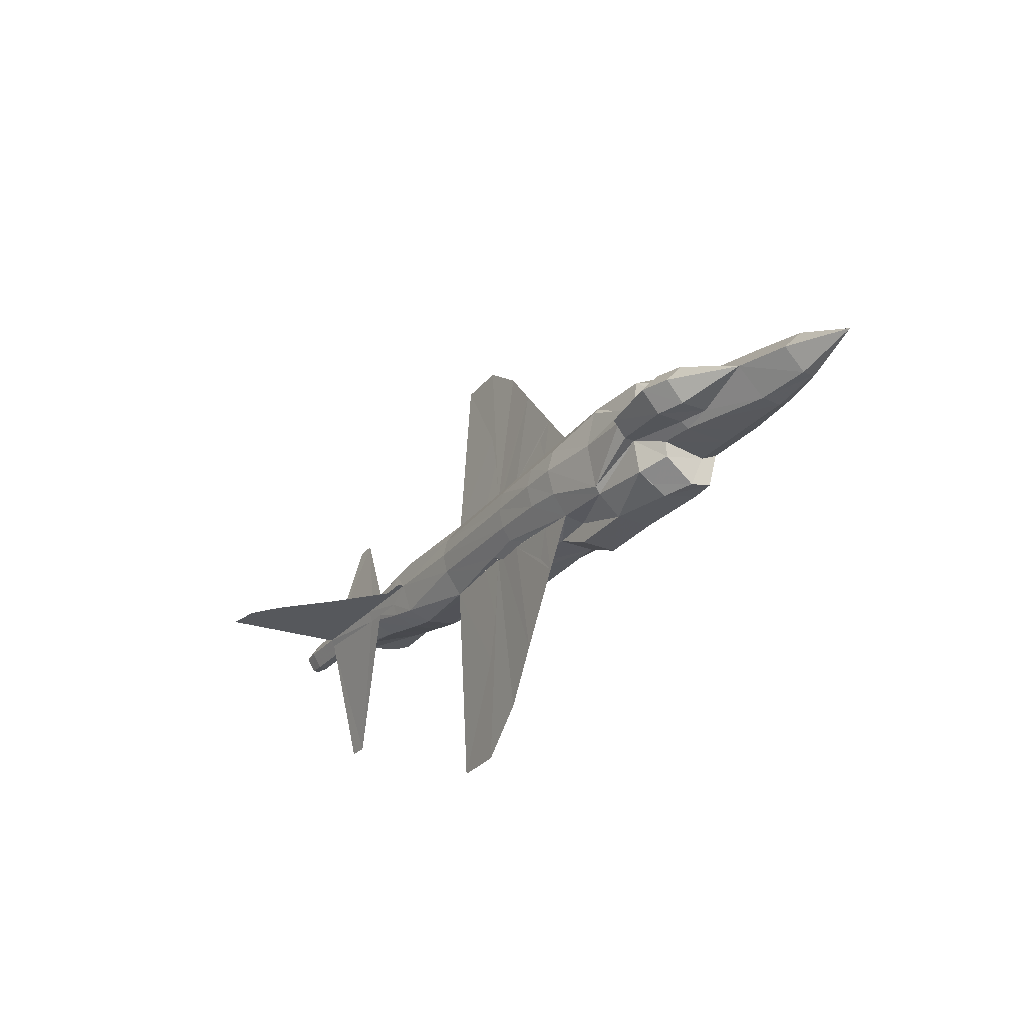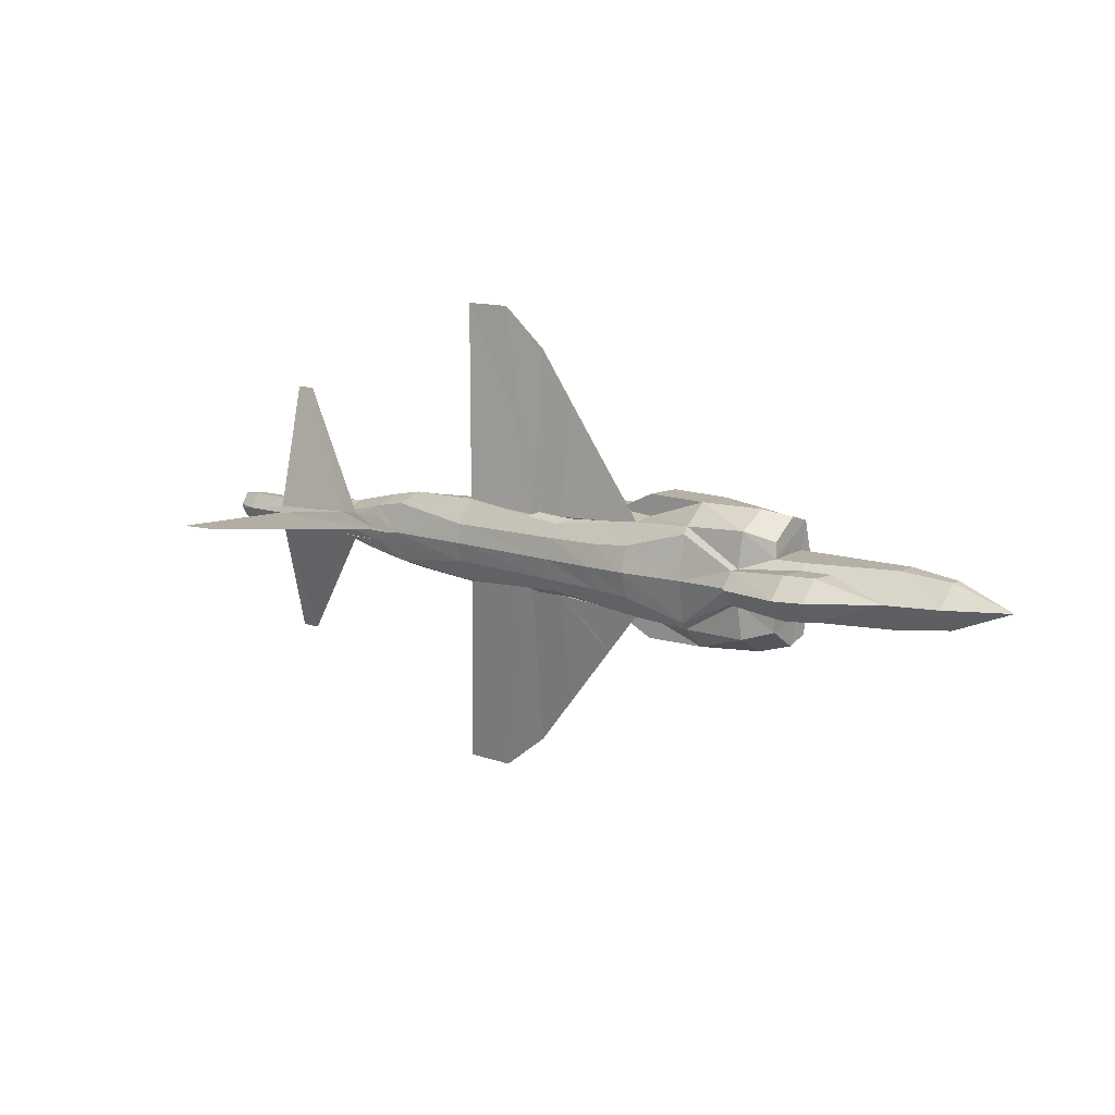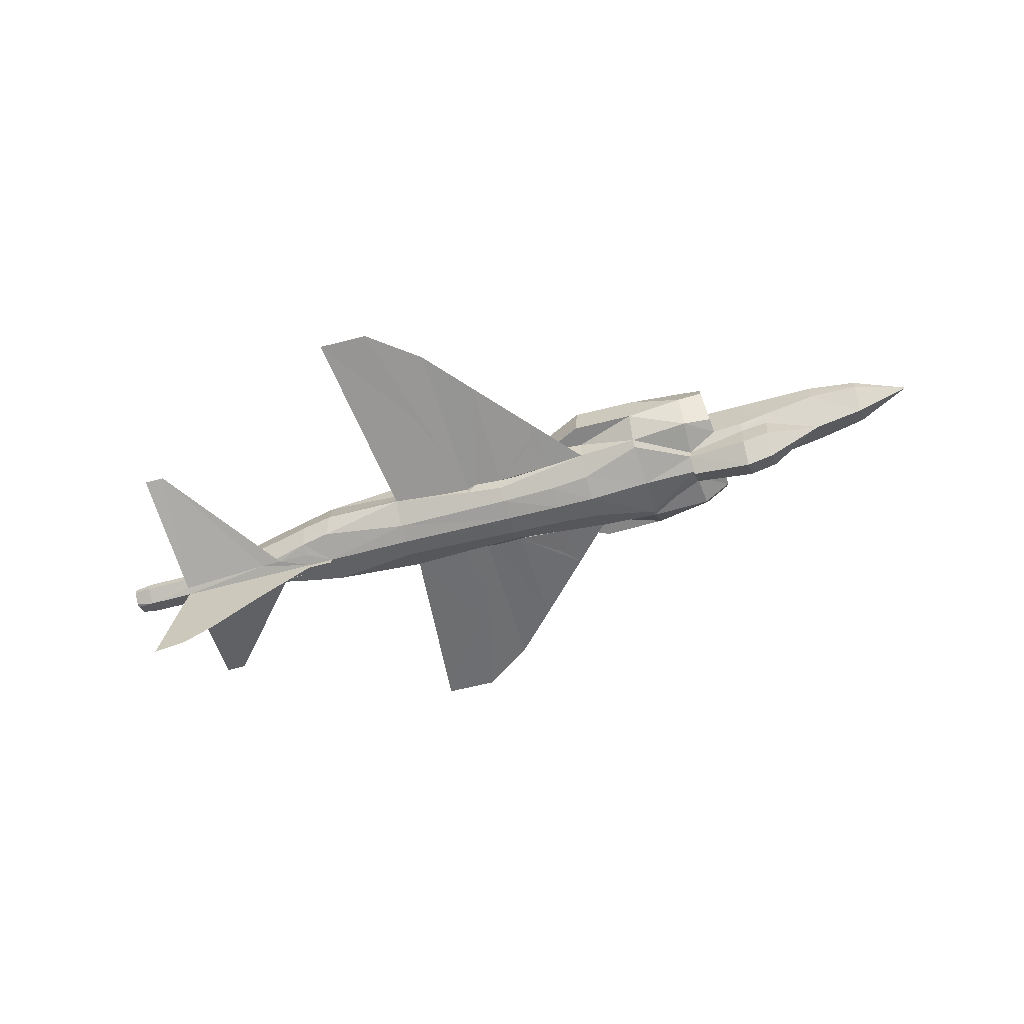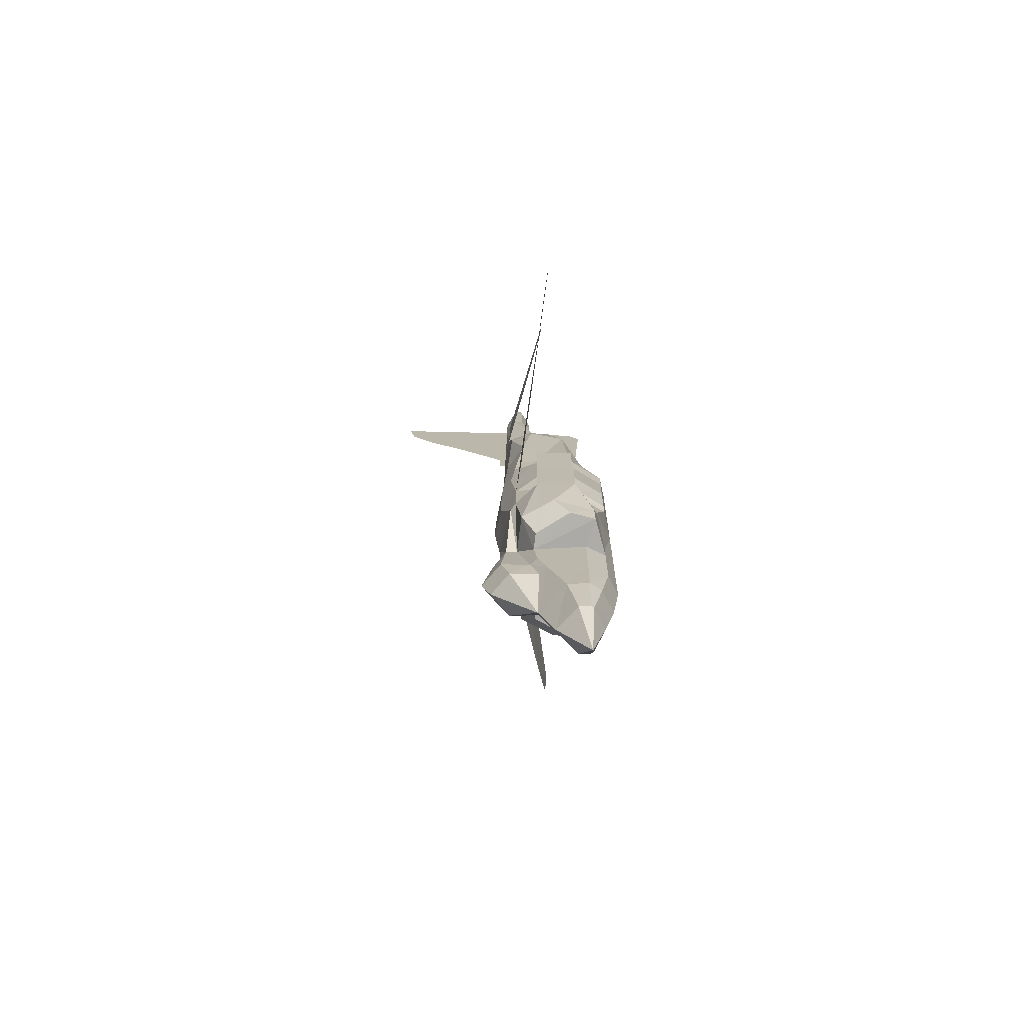
<metadata>
{"format":"obj","ext":"obj","renderer":"f3d","projection":"perspective","resolution":1024,"background":"white","views":[{"elev":-27.9,"azim":-125.7,"up":"+Y"},{"elev":11.0,"azim":-142.0,"up":"+Y"},{"elev":-63.5,"azim":-162.9,"up":"+Z"},{"elev":14.4,"azim":-93.3,"up":"+Y"}]}
</metadata>
<code>
v -0.4483 -0.02295 0.002699
v -0.3953 -0.02885 -0.003564
v -0.3928 -5.46e-18 -0.03099
v -0.4484 -0.02295 0.01452
v -0.3961 -0.0295 0.01807
v -0.3352 -0.02885 -0.01789
v -0.334 -0.02098 -0.02569
v -0.3372 -0.0295 0.02206
v -0.3078 -0.0295 0.02405
v -0.3051 -0.02885 -0.02505
v -0.2673 -0.0295 0.0268
v -0.2715 -0.02885 -0.02671
v -0.304 -0.02229 -0.0322
v 0.3167 0.01246 -0.01836
v 0.421 -5.46e-18 -0.01523
v 0.4207 0.007212 -0.01131
v -0.4486 -0.02163 0.01713
v -0.3969 -0.02229 0.02984
v -0.4493 -5.46e-18 0.0276
v -0.3977 -5.46e-18 0.04096
v -0.3386 -0.01967 0.04168
v -0.3392 -5.46e-18 0.05149
v -0.3091 -0.01967 0.04368
v -0.3098 -5.46e-18 0.05349
v -0.2666 -0.01967 0.04656
v -0.2444 -5.46e-18 0.05792
v -0.2437 -0.01967 0.04811
v -0.5073 -5.46e-18 0.01052
v -0.4462 -5.46e-18 -0.01819
v -0.2703 -0.04524 -0.02466
v -0.2399 -0.05442 -0.03705
v -0.2377 -0.01705 -0.0415
v -0.2666 -0.05835 0.03605
v -0.2423 -0.06097 0.03704
v -0.2402 -0.07212 -0.004216
v -0.1812 -0.04261 0.04579
v -0.1299 -5.46e-18 0.06569
v -0.1816 -0.07408 0.02276
v -0.1782 -0.07408 -0.01644
v -0.1142 -0.07539 0.02733
v -0.2404 -0.06294 -0.02066
v -0.1754 -0.05245 -0.03925
v -0.1115 -0.05245 -0.01192
v -0.1115 -0.07539 -0.01192
v -0.07167 -0.05573 0.03021
v 0.03298 -0.059 0.03731
v 0.03565 -0.059 -0.001938
v 0.4911 0.001967 0.01581
v 0.4917 0.01442 0.00796
v 0.4922 0.01442 0.0007646
v 0.03298 -0.04261 0.03731
v 0.06242 -0.04261 0.0393
v -0.1295 -0.03016 0.05915
v -0.1164 -0.03278 0.06003
v -0.1142 -0.05245 0.02733
v -0.1169 -5.46e-18 0.06657
v -0.07385 -0.03606 0.06226
v -0.07433 -5.46e-18 0.06946
v 0.03063 -0.02163 0.07198
v 0.03032 -5.46e-18 0.07655
v 0.06007 -0.02163 0.07397
v 0.05976 -5.46e-18 0.07855
v -0.1273 -0.04917 0.02644
v -0.1757 -0.04524 -0.04452
v -0.1089 -0.02688 -0.05051
v -0.1084 -5.46e-18 -0.05771
v -0.11 -0.04917 -0.03481
v -0.0663 -0.0236 -0.04894
v -0.06591 -5.46e-18 -0.05482
v -0.06728 -0.04393 -0.03454
v -0.00421 -0.02229 -0.04407
v -0.003899 -5.46e-18 -0.04865
v -0.004875 -0.03606 -0.03426
v 0.1296 -0.02032 -0.0304
v 0.1299 -5.46e-18 -0.03497
v -0.2364 -5.46e-18 -0.05981
v -0.2369 -0.01705 -0.05262
v 0.4706 -5.46e-18 0.0177
v -0.06901 -0.05573 -0.009035
v -0.0675 -0.04524 -0.03127
v -0.02311 -0.04196 -0.02695
v 0.2192 -0.04261 0.003941
v 0.2552 -0.03606 0.006381
v 0.2576 -0.02622 -0.01908
v 0.2572 -0.01311 -0.02305
v 0.2932 -0.01311 -0.02061
v 0.3167 -0.01246 -0.01836
v 0.3141 -0.02295 0.01037
v 0.2212 -0.03475 0.04219
v 0.2542 -0.0295 0.04114
v 0.2216 -5.46e-18 0.06652
v 0.2514 -5.46e-18 0.06198
v 0.3131 -0.01705 0.04382
v 0.311 -5.46e-18 0.05616
v 0.419 -5.46e-18 0.0142
v 0.4106 -5.46e-18 0.03992
v 0.3163 -5.46e-18 -0.02233
v 0.4203 -0.01639 -0.005423
v 0.4196 -0.01639 0.004389
v 0.4207 -0.007212 -0.01131
v 0.06508 -0.04261 5.834e-05
v 0.03565 -0.04261 -0.001938
v 0.02581 -0.04327 -0.02166
v -0.006871 -0.05704 -0.004821
v 0.03738 -0.03868 -0.02745
v 0.03693 -0.03934 -0.02091
v 0.228 -5.46e-18 -0.02832
v 0.2248 -0.03212 -0.01999
v 0.1283 -0.04589 -0.01208
v 0.06598 -0.04065 -0.02288
v 0.06567 -0.04065 -0.0183
v 0.4713 -0.01639 0.007893
v 0.4726 -5.46e-18 -0.01173
v 0.472 -0.01639 -0.001919
v 0.4922 -0.01442 0.0007646
v 0.4917 -0.01442 0.00796
v 0.4911 -0.001967 0.01581
v 0.4927 -0.001967 -0.007085
v -0.3953 0.02885 -0.003564
v -0.4483 0.02295 0.002699
v -0.3961 0.0295 0.01807
v -0.334 0.02098 -0.02569
v -0.3352 0.02885 -0.01789
v -0.3372 0.0295 0.02206
v -0.3051 0.02885 -0.02505
v -0.3078 0.0295 0.02405
v -0.2715 0.02885 -0.02671
v -0.2673 0.0295 0.0268
v -0.304 0.02229 -0.0322
v -0.2377 0.01705 -0.0415
v 0.4713 0.01639 0.007893
v 0.4927 0.001967 -0.007085
v 0.472 0.01639 -0.001919
v 0.4196 0.01639 0.004389
v 0.4203 0.01639 -0.005423
v 0.2192 0.04261 0.003941
v 0.06508 0.04261 5.834e-05
v 0.1283 0.04589 -0.01208
v -0.4484 0.02295 0.01452
v -0.3969 0.02229 0.02984
v -0.4486 0.02163 0.01713
v -0.3386 0.01967 0.04168
v -0.3091 0.01967 0.04368
v -0.2666 0.01967 0.04656
v -0.2437 0.01967 0.04811
v -0.2399 0.05442 -0.03705
v -0.2675 0.06556 0.01036
v -0.2402 0.07212 -0.004216
v -0.2423 0.06097 0.03704
v -0.2666 0.05835 0.03605
v 0.06567 0.04065 -0.0183
v -0.1812 0.04261 0.04579
v -0.1816 0.07408 0.02276
v -0.1115 0.07539 -0.01192
v -0.1142 0.07539 0.02733
v -0.1782 0.07408 -0.01644
v -0.2404 0.06294 -0.02066
v -0.1115 0.05245 -0.01192
v -0.1754 0.05245 -0.03925
v 0.2248 0.03212 -0.01999
v -0.06901 0.05573 -0.009035
v -0.006871 0.05704 -0.004821
v 0.03565 0.059 -0.001938
v 0.1296 0.02032 -0.0304
v 0.03298 0.059 0.03731
v 0.06242 0.04261 0.0393
v 0.03298 0.04261 0.03731
v -0.1273 0.04917 0.02644
v -0.1142 0.05245 0.02733
v -0.1164 0.03278 0.06003
v -0.1295 0.03016 0.05915
v -0.07167 0.05573 0.03021
v -0.07385 0.03606 0.06226
v 0.03063 0.02163 0.07198
v 0.06007 0.02163 0.07397
v -0.1775 -5.46e-18 -0.05582
v -0.1089 0.02688 -0.05051
v -0.1757 0.04524 -0.04452
v -0.11 0.04917 -0.03481
v -0.0663 0.0236 -0.04894
v -0.06728 0.04393 -0.03454
v -0.00421 0.02229 -0.04407
v -0.004875 0.03606 -0.03426
v -0.2369 0.01705 -0.05262
v -0.0675 0.04524 -0.03127
v -0.02311 0.04196 -0.02695
v -0.005452 0.04196 -0.02575
v 0.03738 0.03868 -0.02745
v 0.2576 0.02622 -0.01908
v 0.2552 0.03606 0.006381
v 0.2574 -5.46e-18 -0.02632
v 0.3141 0.02295 0.01037
v 0.2542 0.0295 0.04114
v 0.2212 0.03475 0.04219
v 0.3131 0.01705 0.04382
v 0.03565 0.04261 -0.001938
v 0.03693 0.03934 -0.02091
v 0.2572 0.01311 -0.02305
v 0.06598 0.04065 -0.02288
v -0.2703 0.04524 -0.02466
v 0.2932 0.01311 -0.02061
v -0.2675 -0.06556 0.01036
v -0.005452 -0.04196 -0.02575
v -0.3321 -0.02163 -0.05447
v -0.3308 -5.46e-18 -0.07279
v -0.236 -5.46e-18 -0.06636
v -0.3007 -5.46e-18 -0.0806
v -0.302 0.02229 -0.06163
v -0.3321 0.02163 -0.05447
v -0.302 -0.02229 -0.06163
v 0.1558 0.2557 0.01935
v 0.09899 0.255 0.01353
v 0.04057 0.2131 0.002996
v -0.06795 0.09506 -0.02473
v -0.006561 0.1619 -0.0094
v -0.06795 -0.09506 -0.02473
v -0.006561 -0.1619 -0.0094
v 0.1558 -0.2557 0.01935
v 0.09899 -0.255 0.01353
v 0.04057 -0.2131 0.002996
v 0.3785 -5.46e-18 0.07717
v 0.3956 -5.46e-18 0.06847
v 0.02581 0.04327 -0.02166
v 0.408 0.1442 0.02989
v 0.4309 0.1442 0.03144
v 0.3201 -5.46e-18 -0.07793
v 0.3722 -5.46e-18 -0.1204
v 0.4065 -5.46e-18 -0.1411
v 0.4429 -5.46e-18 -0.1452
v 0.2579 -5.46e-18 -0.03286
v 0.2284 -5.46e-18 -0.03486
v 0.408 -0.1442 0.02989
v 0.4309 -0.1442 0.03144
v 0.4911 -0.001967 0.01581
v 0.4927 -0.001967 -0.007085
v 0.4706 -5.46e-18 0.0177
v 0.4911 0.001967 0.01581
v 0.4927 0.001967 -0.007085
v 0.4726 -5.46e-18 -0.01173
f 1 2 3
f 4 5 2
f 2 6 7
f 5 8 6
f 8 9 10
f 9 11 12
f 7 6 10
f 13 10 12
f 14 15 16
f 17 18 5
f 19 20 18
f 18 21 8
f 20 22 21
f 21 23 9
f 22 24 23
f 23 25 11
f 24 26 27
f 28 1 29
f 28 4 1
f 28 17 4
f 28 19 17
f 30 31 32
f 33 34 35
f 25 27 34
f 34 27 36
f 27 26 37
f 27 37 36
f 36 38 34
f 35 34 38
f 39 38 40
f 38 39 35
f 31 41 35
f 42 39 43
f 31 39 42
f 43 39 44
f 45 46 47
f 48 49 50
f 45 51 52
f 53 54 55
f 37 56 54
f 54 57 45
f 56 58 57
f 57 59 51
f 58 60 59
f 59 61 52
f 60 62 61
f 38 36 63
f 36 53 63
f 36 37 53
f 31 42 32
f 64 65 66
f 42 67 65
f 65 68 69
f 67 70 68
f 68 71 72
f 70 73 71
f 71 74 75
f 76 77 64
f 49 48 78
f 77 32 64
f 32 42 64
f 42 43 67
f 43 79 67
f 79 80 70
f 80 79 81
f 82 83 84
f 85 86 87
f 83 88 87
f 89 90 83
f 91 92 90
f 90 93 88
f 92 94 93
f 93 95 88
f 96 93 94
f 97 87 15
f 87 88 98
f 88 99 98
f 88 95 99
f 87 98 100
f 47 101 102
f 103 104 102
f 105 106 102
f 61 62 91
f 52 61 91
f 91 89 52
f 101 52 89
f 89 82 101
f 74 107 75
f 108 107 74
f 74 109 108
f 109 82 108
f 110 111 101
f 109 101 82
f 15 100 98
f 98 99 112
f 99 95 78
f 113 114 115
f 114 112 116
f 112 78 117
f 118 115 116
f 100 15 87
f 29 3 119
f 120 119 121
f 3 122 123
f 119 123 124
f 123 125 126
f 125 127 128
f 129 125 123
f 130 127 125
f 50 49 131
f 132 50 133
f 131 78 95
f 133 131 134
f 113 133 135
f 136 137 138
f 139 121 140
f 141 140 20
f 121 124 142
f 140 142 22
f 124 126 143
f 142 143 24
f 126 128 144
f 143 144 145
f 29 120 28
f 120 139 28
f 139 141 28
f 141 19 28
f 127 130 146
f 147 148 149
f 150 149 145
f 138 137 151
f 152 145 149
f 37 26 145
f 152 37 145
f 149 153 152
f 153 149 148
f 154 155 153
f 148 156 153
f 156 148 157
f 158 156 159
f 159 156 146
f 160 136 138
f 161 154 156
f 161 162 163
f 160 138 164
f 165 166 167
f 168 169 170
f 171 170 56
f 169 172 173
f 170 173 58
f 172 167 174
f 173 174 60
f 167 166 175
f 174 175 62
f 168 152 153
f 168 171 152
f 171 37 152
f 130 159 146
f 176 66 177
f 178 177 179
f 66 69 180
f 177 180 181
f 69 72 182
f 180 182 183
f 72 75 164
f 176 178 184
f 164 107 160
f 178 130 184
f 178 159 130
f 179 158 159
f 179 161 158
f 179 181 185
f 181 183 186
f 187 183 188
f 160 189 190
f 191 97 14
f 189 14 192
f 136 190 193
f 194 193 92
f 190 192 195
f 193 195 94
f 192 95 195
f 94 195 96
f 15 14 97
f 135 192 14
f 135 134 192
f 134 95 192
f 14 16 135
f 162 196 137
f 188 197 196
f 137 196 197
f 91 62 175
f 91 175 166
f 166 194 91
f 194 166 137
f 137 136 194
f 75 107 164
f 107 198 189
f 107 191 198
f 137 188 151
f 188 199 151
f 161 186 187
f 186 183 187
f 182 188 183
f 182 164 199
f 164 138 199
f 155 169 168
f 155 172 169
f 200 157 148
f 200 146 157
f 189 198 201
f 14 189 201
f 41 31 30
f 202 35 41
f 55 45 40
f 38 63 55
f 110 109 74
f 105 110 74
f 73 105 71
f 81 203 73
f 104 203 81
f 103 105 73
f 104 103 203
f 111 110 105
f 111 105 101
f 85 191 107
f 108 84 85
f 86 85 84
f 86 84 87
f 163 137 166
f 161 172 155
f 44 40 45
f 46 52 101
f 7 204 3
f 3 204 205
f 13 32 77
f 77 76 206
f 205 207 208
f 209 208 129
f 207 206 184
f 208 184 130
f 205 209 3
f 3 209 122
f 210 77 206
f 7 13 210
f 204 210 207
f 206 76 184
f 11 25 33
f 11 33 202
f 150 144 128
f 127 200 147
f 197 138 151
f 211 212 213
f 187 186 185
f 214 187 215
f 179 214 185
f 93 96 95
f 67 216 80
f 80 81 203
f 216 217 203
f 106 111 109
f 218 220 219
f 95 96 195
f 94 221 92
f 203 217 103
f 220 103 106
f 106 217 220
f 223 213 197
f 215 197 213
f 187 223 215
f 224 16 225
f 224 14 16
f 224 201 14
f 230 97 226
f 191 226 97
f 96 222 221
f 94 96 221
f 226 227 228
f 97 15 229
f 230 107 231
f 231 191 230
f 232 233 100
f 232 100 87
f 232 87 86
f 1 3 29
f 4 2 1
f 2 7 3
f 5 6 2
f 8 10 6
f 9 12 10
f 7 10 13
f 13 12 32
f 17 5 4
f 19 18 17
f 18 8 5
f 20 21 18
f 21 9 8
f 22 23 21
f 23 11 9
f 24 27 25
f 24 25 23
f 30 32 12
f 33 35 202
f 25 34 33
f 39 40 44
f 31 35 39
f 43 44 79
f 45 47 104
f 45 104 79
f 48 50 132
f 45 52 46
f 53 55 63
f 37 54 53
f 54 45 55
f 56 57 54
f 57 51 45
f 58 59 57
f 59 52 51
f 60 61 59
f 64 66 176
f 42 65 64
f 65 69 66
f 67 68 65
f 68 72 69
f 70 71 68
f 71 75 72
f 76 64 176
f 49 78 131
f 79 70 67
f 80 81 73
f 80 73 70
f 82 84 108
f 85 87 97
f 85 97 191
f 83 87 84
f 89 83 82
f 91 90 89
f 90 88 83
f 92 93 90
f 47 102 104
f 103 102 106
f 103 106 105
f 105 102 101
f 110 101 109
f 15 98 114
f 15 114 113
f 98 112 114
f 99 78 112
f 113 115 118
f 114 116 115
f 112 117 116
f 118 116 117
f 29 119 120
f 120 121 139
f 3 123 119
f 119 124 121
f 123 126 124
f 125 128 126
f 129 123 122
f 130 125 129
f 50 131 133
f 132 133 113
f 131 95 134
f 133 134 135
f 113 135 16
f 113 16 15
f 139 140 141
f 141 20 19
f 121 142 140
f 140 22 20
f 124 143 142
f 142 24 22
f 126 144 143
f 143 145 26
f 143 26 24
f 127 146 200
f 147 149 150
f 150 145 144
f 138 151 199
f 154 153 156
f 156 157 146
f 161 156 158
f 161 163 165
f 161 165 172
f 165 167 172
f 168 170 171
f 171 56 37
f 169 173 170
f 170 58 56
f 172 174 173
f 173 60 58
f 167 175 174
f 174 62 60
f 176 177 178
f 178 179 159
f 66 180 177
f 177 181 179
f 69 182 180
f 180 183 181
f 72 164 182
f 176 184 76
f 179 185 161
f 181 186 161
f 181 161 185
f 187 188 223
f 187 223 162
f 160 190 136
f 191 14 201
f 191 201 198
f 189 192 190
f 136 193 194
f 194 92 91
f 190 195 193
f 193 94 92
f 162 137 163
f 188 196 162
f 188 162 223
f 137 197 188
f 107 189 160
f 161 187 162
f 182 199 188
f 155 168 153
f 200 148 147
f 202 41 30
f 38 55 40
f 105 74 71
f 104 81 79
f 103 73 203
f 108 85 107
f 163 166 165
f 161 155 154
f 44 45 79
f 46 101 47
f 13 77 210
f 205 208 209
f 209 129 122
f 207 184 208
f 208 130 129
f 210 206 207
f 7 210 204
f 204 207 205
f 11 202 30
f 11 30 12
f 127 147 150
f 127 150 128
f 197 211 138
f 197 212 211
f 197 213 212
f 138 211 213
f 151 138 213
f 213 197 151
f 185 215 187
f 185 214 215
f 186 187 214
f 185 186 214
f 80 203 217
f 216 80 217
f 216 203 81
f 80 216 81
f 218 106 109
f 219 106 218
f 220 106 219
f 109 220 218
f 220 109 111
f 220 111 106
f 103 220 217
f 217 106 103
f 223 215 213
f 223 197 215
f 229 226 228
f 15 226 229
f 97 226 15
f 191 230 226
f 191 107 230
f 191 231 107
f 97 229 228
f 97 228 227
f 97 227 226
f 191 97 230
f 234 236 235
f 236 237 235
f 238 235 237
f 235 238 239

</code>
